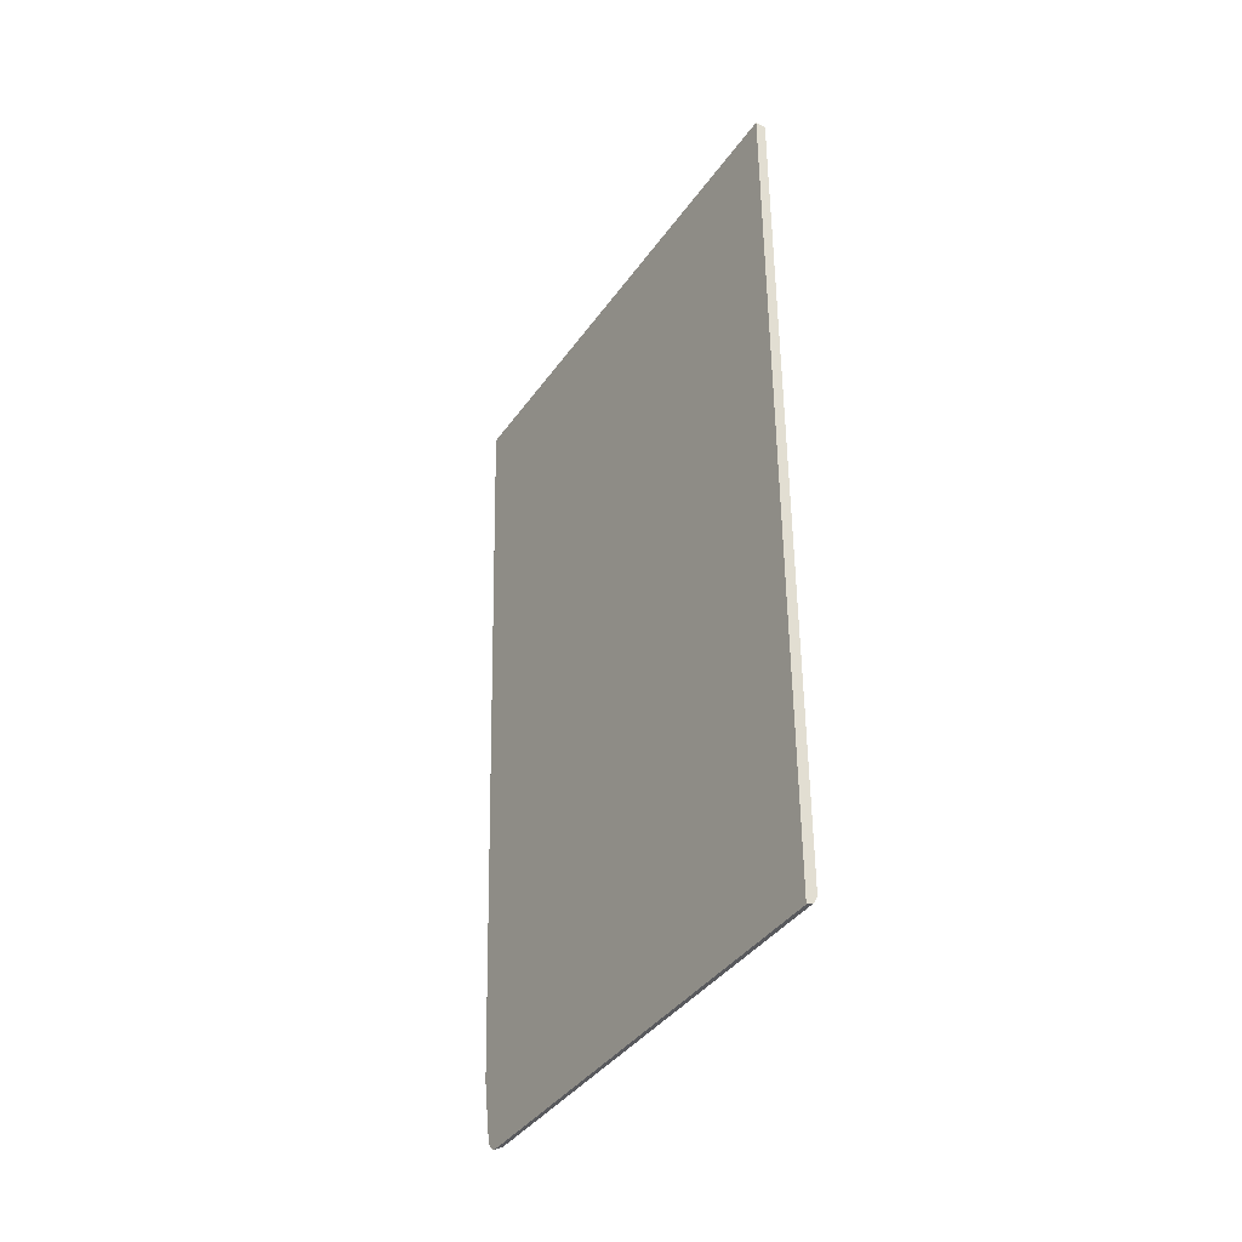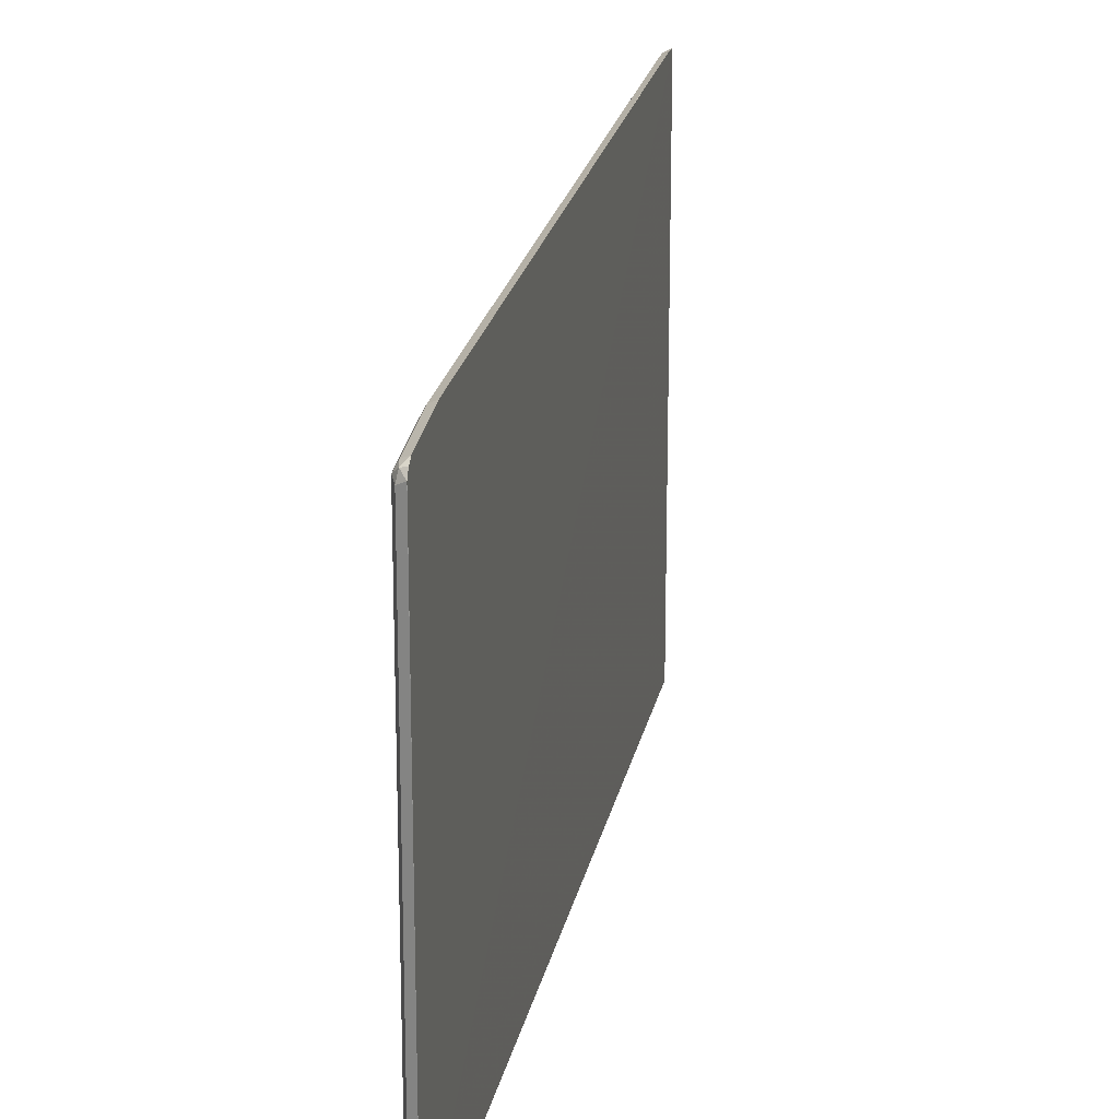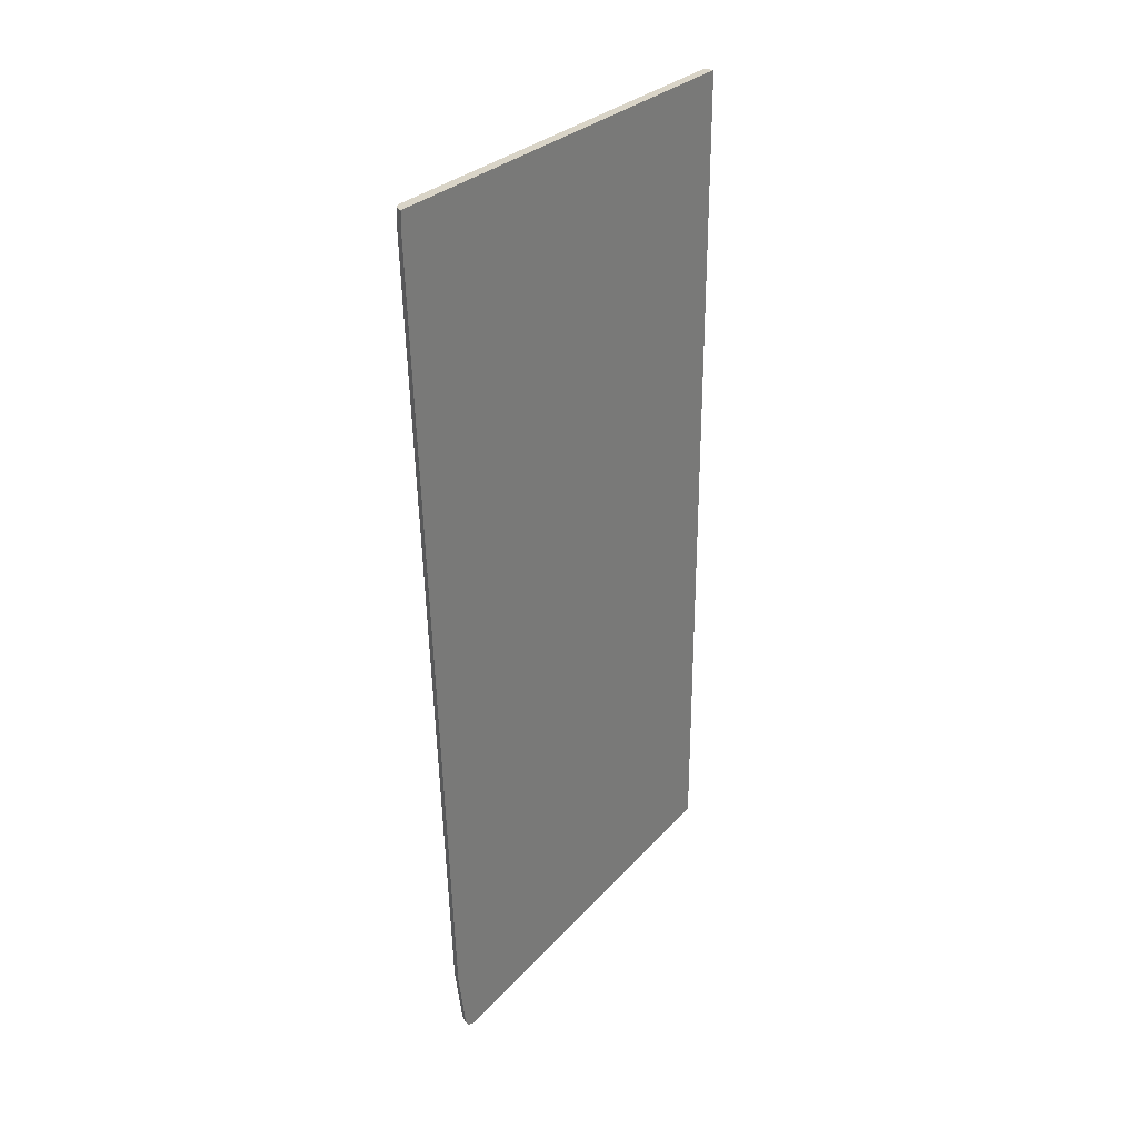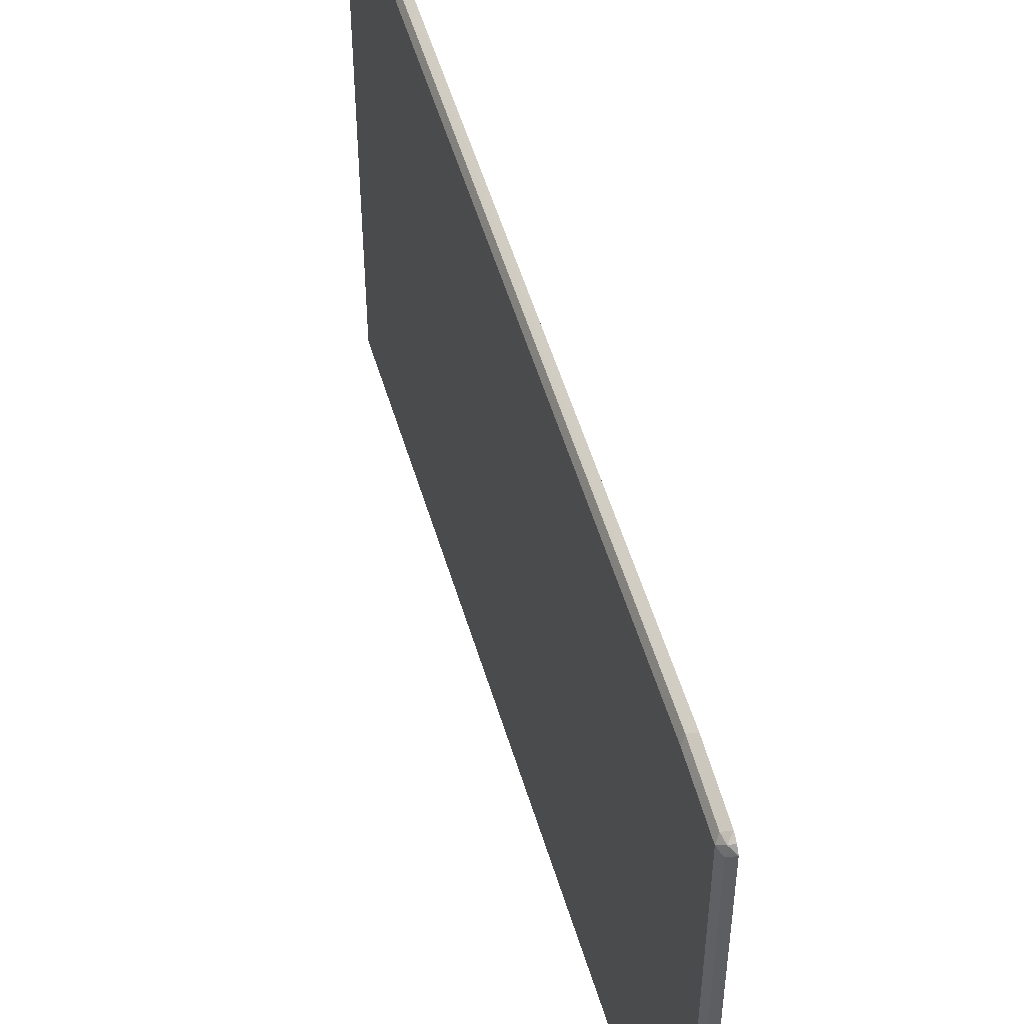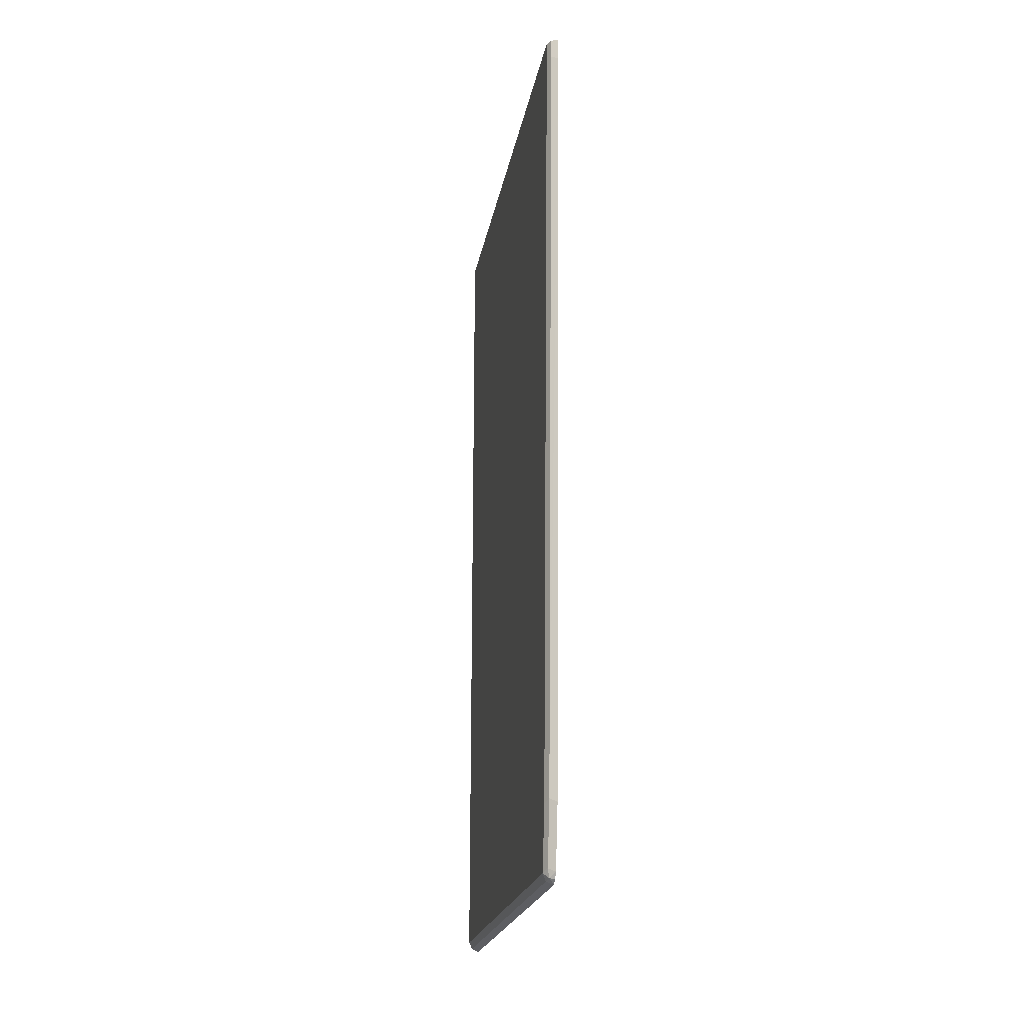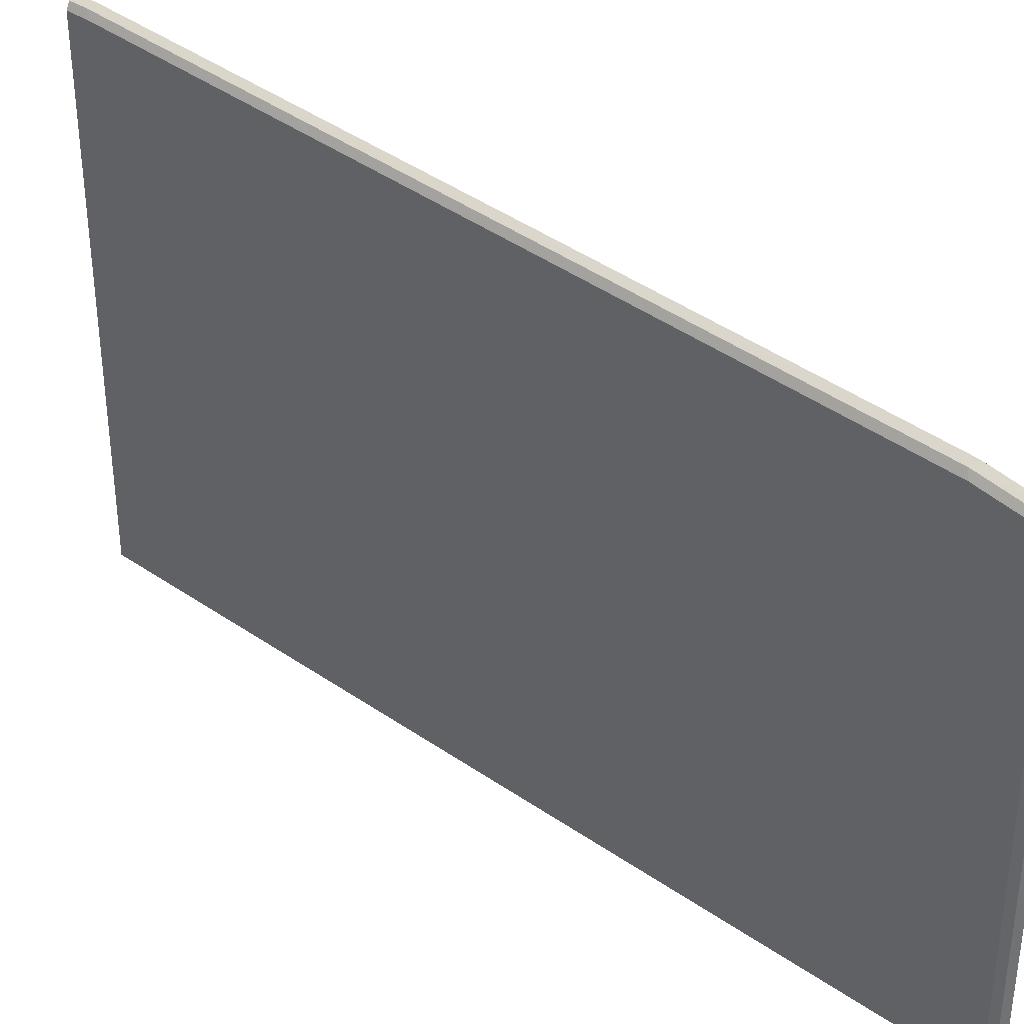
<metadata>
{"format":"obj","ext":"obj","renderer":"f3d","projection":"perspective","resolution":1024,"background":"white","views":[{"elev":-39.8,"azim":-31.8,"up":"+Z"},{"elev":19.3,"azim":-169.6,"up":"+Y"},{"elev":28.6,"azim":-147.4,"up":"+Z"},{"elev":48.6,"azim":164.2,"up":"+Y"},{"elev":-21.6,"azim":170.1,"up":"+Z"},{"elev":35.6,"azim":132.5,"up":"+Y"}]}
</metadata>
<code>
v 0.1476 0.6071 0.6611
v 0.1477 -0.2014 0.6611
v 0.1641 -0.2014 0.6611
v 0.1476 -0.2014 -0.7384
v 0.1476 0.6071 0.6235
v 0.1476 0.5087 -0.7384
v 0.1476 0.5185 -0.7318
v 0.1476 0.525 -0.7222
v 0.1476 0.5415 -0.6235
v 0.1476 0.5743 -7.259e-05
v 0.1477 0.6071 0.6235
v 0.1586 0.6016 0.6611
v 0.1586 0.6016 0.629
v 0.1641 0.5907 0.6611
v 0.1641 0.5251 -0.6235
v 0.1641 0.5907 0.6235
v 0.1586 0.536 -0.618
v 0.1477 0.5251 -0.722
v 0.1559 0.5169 -0.7302
v 0.1586 0.5196 -0.7165
v 0.1641 0.5087 -0.722
v 0.1586 0.5032 -0.7329
v 0.1477 0.5087 -0.7384
v 0.1586 -0.2014 -0.7329
v 0.1641 -0.2014 -0.722
f 18 7 8
f 22 23 19
f 22 19 21
f 20 21 19
f 18 19 7
f 18 17 20
f 18 20 19
f 24 23 22
f 20 17 21
f 24 4 23
f 6 23 4
f 24 22 25
f 22 21 25
f 25 21 3
f 25 3 4
f 15 3 21
f 17 15 21
f 17 16 15
f 7 23 6
f 18 8 9
f 7 19 23
f 24 25 4
f 18 9 17
f 17 11 13
f 17 10 11
f 17 9 10
f 2 3 1
f 2 4 3
f 2 1 4
f 5 4 1
f 5 7 6
f 5 8 7
f 5 9 8
f 5 10 9
f 5 11 10
f 5 6 4
f 12 11 1
f 5 1 11
f 16 13 14
f 16 14 15
f 15 14 3
f 17 13 16
f 12 1 14
f 12 14 13
f 12 13 11
f 14 1 3

</code>
